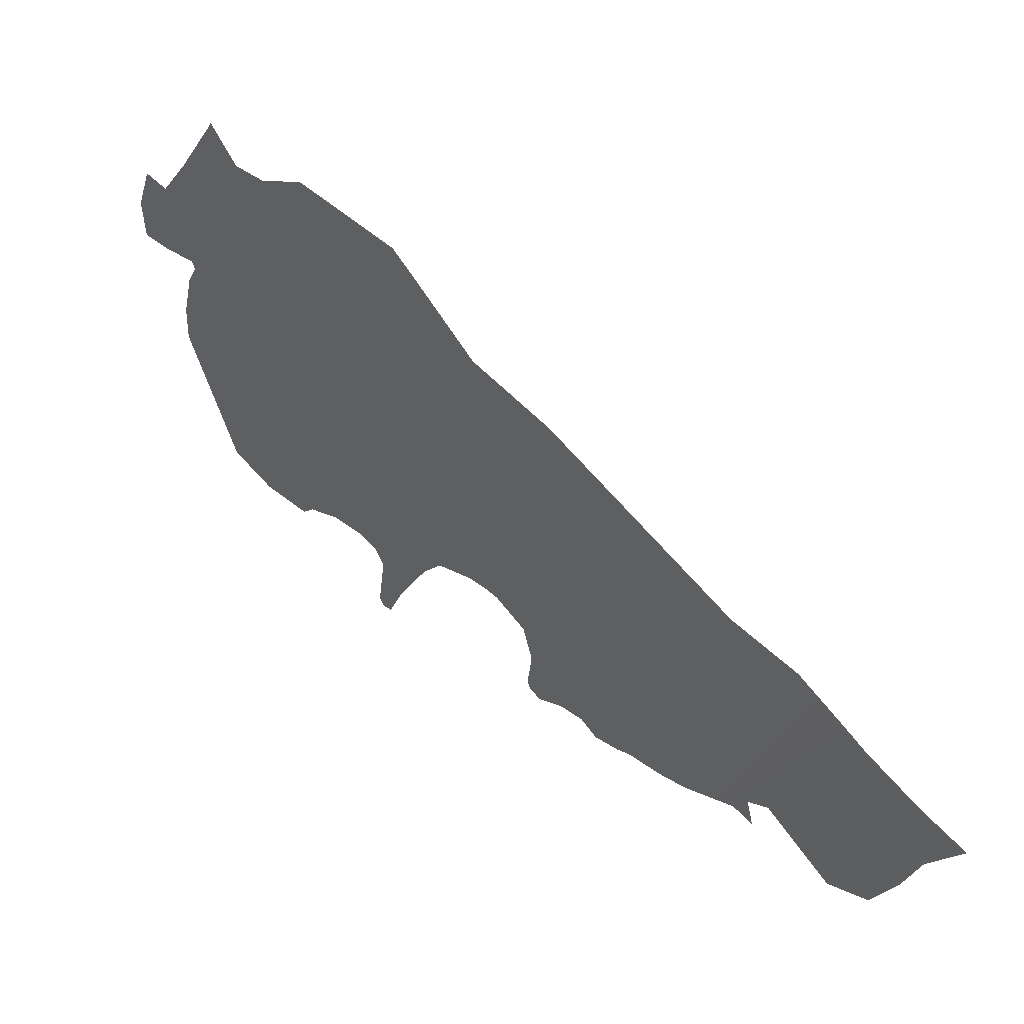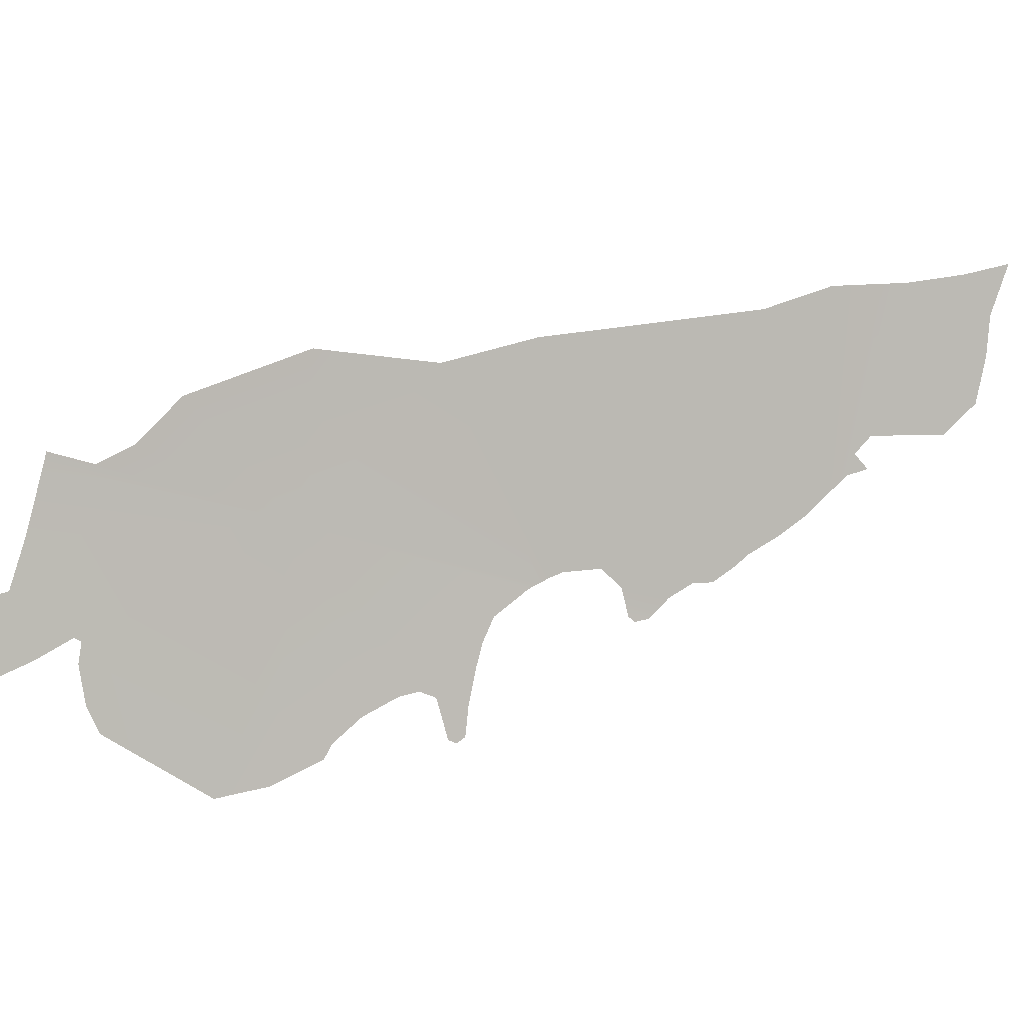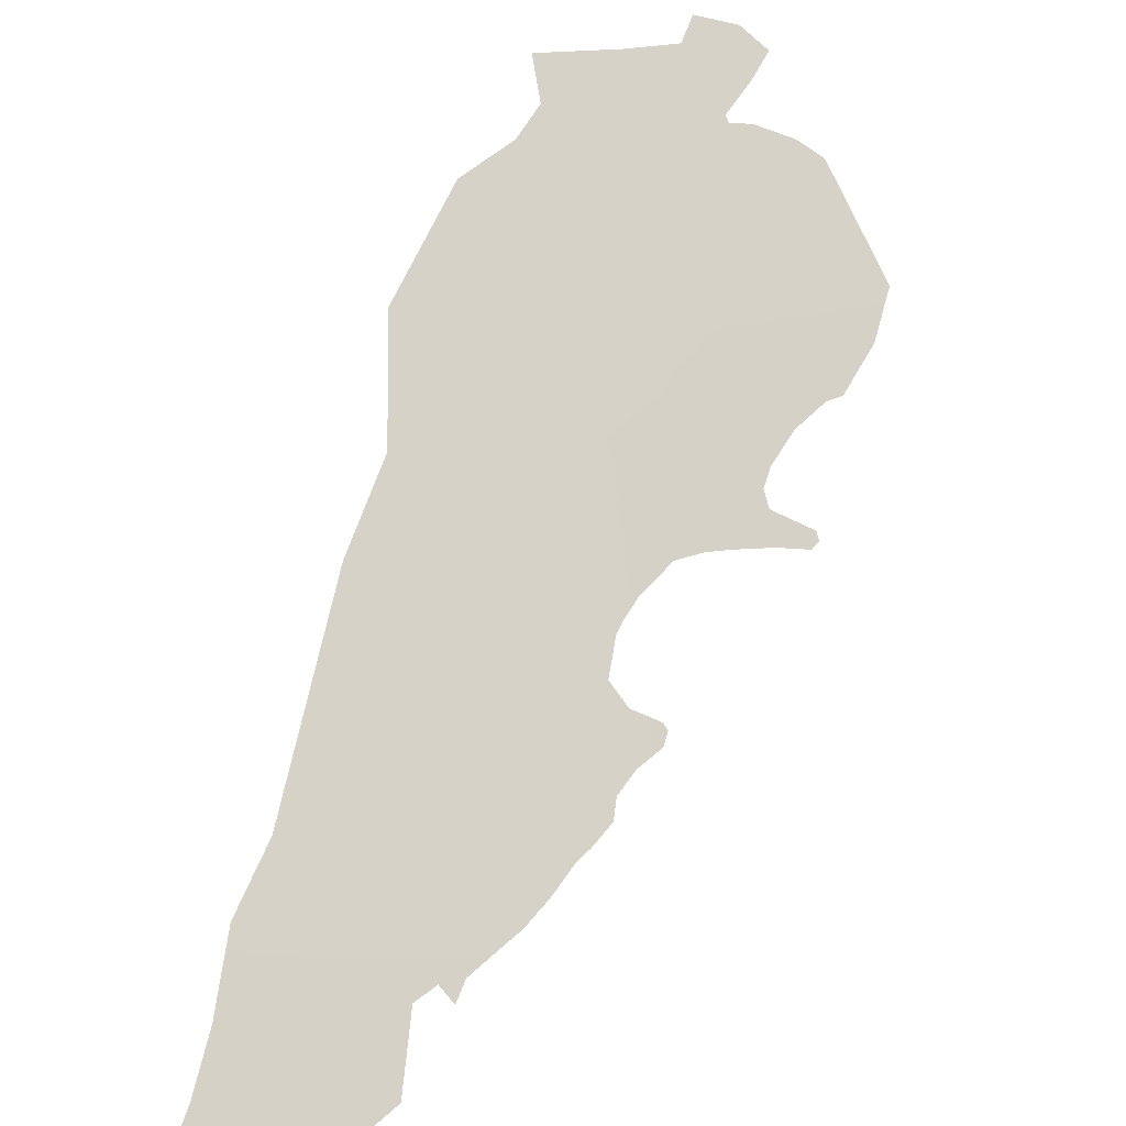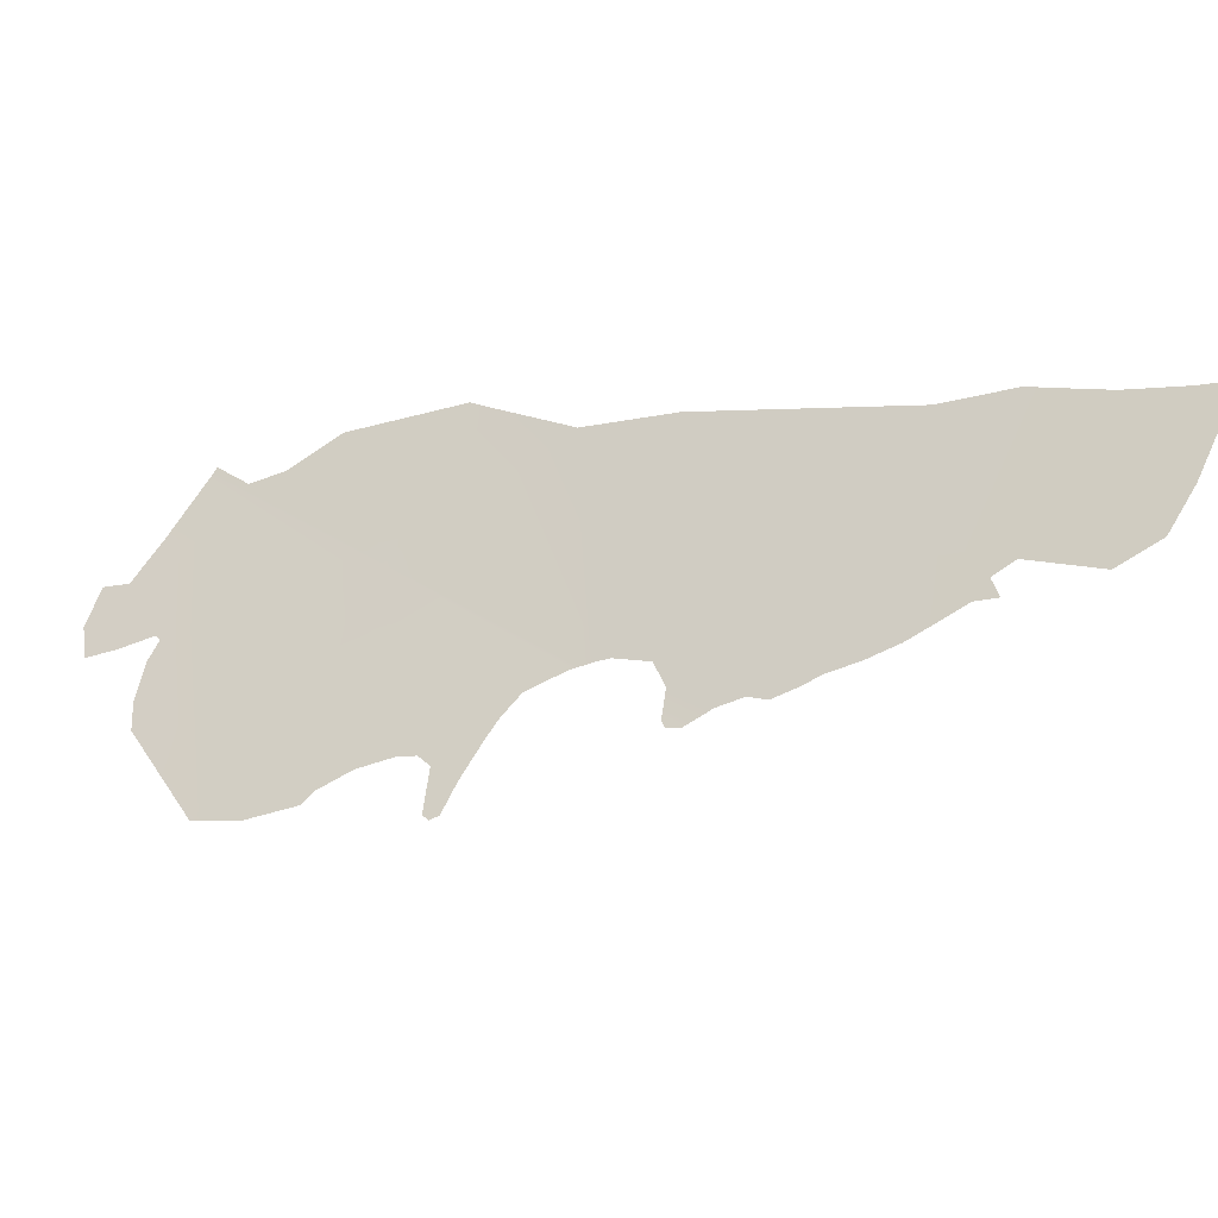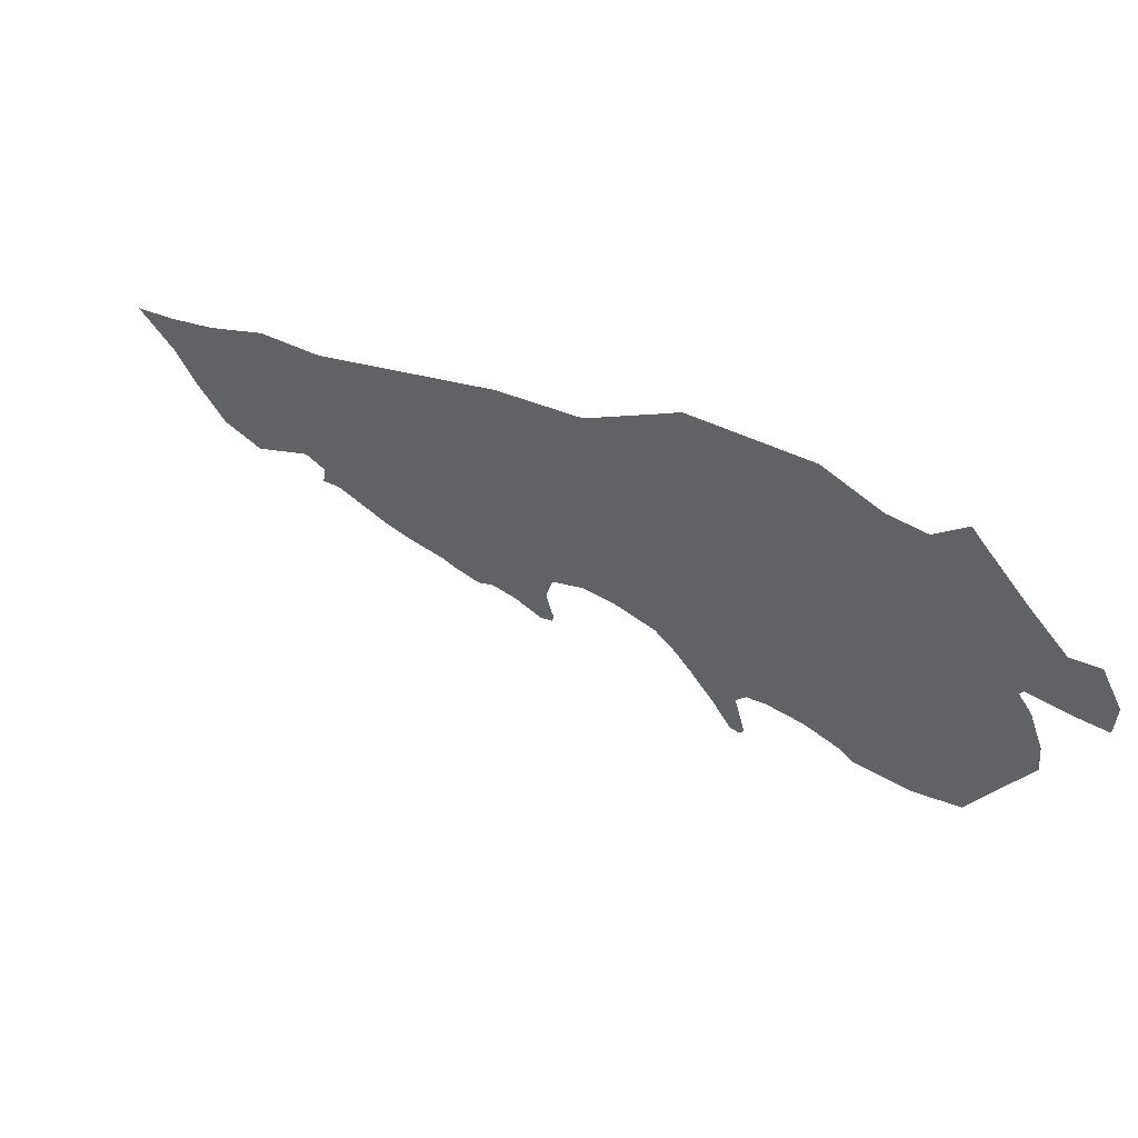
<metadata>
{"format":"obj","ext":"obj","renderer":"f3d","projection":"perspective","resolution":1024,"background":"white","views":[{"elev":-22.4,"azim":11.8,"up":"+Y"},{"elev":36.0,"azim":-64.7,"up":"+Z"},{"elev":22.0,"azim":111.0,"up":"+Y"},{"elev":1.0,"azim":-20.0,"up":"+Z"},{"elev":16.4,"azim":172.0,"up":"+Z"}]}
</metadata>
<code>
o 0_Lebanon_sphere.001
v 3.346 2.81 -2.431
v 3.321 2.81 -2.464
v 3.414 2.745 -2.41
v 3.394 2.745 -2.437
v 3.363 2.779 -2.443
v 3.369 2.768 -2.448
v 3.371 2.763 -2.449
v 3.328 2.841 -2.418
v 3.361 2.81 -2.409
v 3.398 2.743 -2.435
v 3.4 2.741 -2.434
v 3.4 2.743 -2.432
v 3.403 2.741 -2.43
v 3.409 2.732 -2.431
v 3.414 2.728 -2.427
v 3.419 2.729 -2.421
v 3.422 2.73 -2.416
v 3.427 2.729 -2.409
v 3.422 2.735 -2.41
v 3.416 2.742 -2.41
v 3.325 2.805 -2.464
v 3.331 2.8 -2.461
v 3.333 2.799 -2.46
v 3.338 2.797 -2.457
v 3.342 2.793 -2.455
v 3.344 2.79 -2.455
v 3.345 2.788 -2.456
v 3.343 2.785 -2.462
v 3.344 2.784 -2.462
v 3.345 2.783 -2.462
v 3.348 2.784 -2.458
v 3.351 2.784 -2.453
v 3.353 2.784 -2.45
v 3.356 2.784 -2.447
v 3.361 2.78 -2.444
v 3.368 2.767 -2.449
v 3.368 2.766 -2.45
v 3.37 2.764 -2.45
v 3.383 2.753 -2.444
v 3.387 2.75 -2.442
v 3.391 2.747 -2.44
v 3.409 2.752 -2.409
v 3.401 2.76 -2.411
v 3.379 2.787 -2.411
v 3.368 2.798 -2.413
v 3.364 2.778 -2.443
v 3.365 2.776 -2.442
v 3.369 2.772 -2.442
v 3.369 2.769 -2.445
v 3.373 2.762 -2.448
v 3.376 2.76 -2.446
v 3.378 2.757 -2.447
v 3.381 2.755 -2.445
v 3.322 2.841 -2.427
v 3.317 2.841 -2.433
v 3.314 2.845 -2.434
v 3.311 2.843 -2.439
v 3.31 2.84 -2.444
v 3.314 2.837 -2.442
v 3.319 2.833 -2.44
v 3.319 2.832 -2.441
v 3.318 2.831 -2.444
v 3.315 2.829 -2.449
v 3.315 2.827 -2.453
v 3.32 2.812 -2.464
v 3.358 2.814 -2.409
v 3.344 2.827 -2.412
v 3.337 2.831 -2.418
v 3.333 2.835 -2.419
v 3.329 2.841 -2.417
f 1 69 68
f 12 10 4
f 38 36 6
f 27 32 31
f 49 48 51
f 55 54 60
f 1 8 69
f 8 70 69
f 66 9 1
f 68 67 1
f 67 66 1
f 4 3 12
f 3 20 13
f 12 3 13
f 19 18 17
f 20 19 17
f 12 11 10
f 17 16 20
f 16 15 14
f 16 14 20
f 14 13 20
f 6 7 38
f 38 37 36
f 1 5 35
f 1 35 34
f 21 2 1
f 23 22 21
f 24 23 1
f 23 21 1
f 1 34 26
f 24 1 25
f 25 1 26
f 34 33 26
f 26 33 32
f 29 28 30
f 28 27 31
f 27 26 32
f 31 30 28
f 3 4 42
f 4 41 43
f 41 40 43
f 40 39 43
f 39 53 51
f 53 52 51
f 4 43 42
f 45 44 47
f 44 43 48
f 47 44 48
f 1 9 45
f 46 5 45
f 5 1 45
f 47 46 45
f 43 39 48
f 39 51 48
f 51 50 49
f 50 7 49
f 7 6 49
f 1 2 61
f 2 65 64
f 61 2 64
f 64 63 61
f 63 62 61
f 60 59 55
f 59 58 57
f 59 57 55
f 57 56 55
f 1 61 54
f 61 60 54
f 54 8 1

</code>
